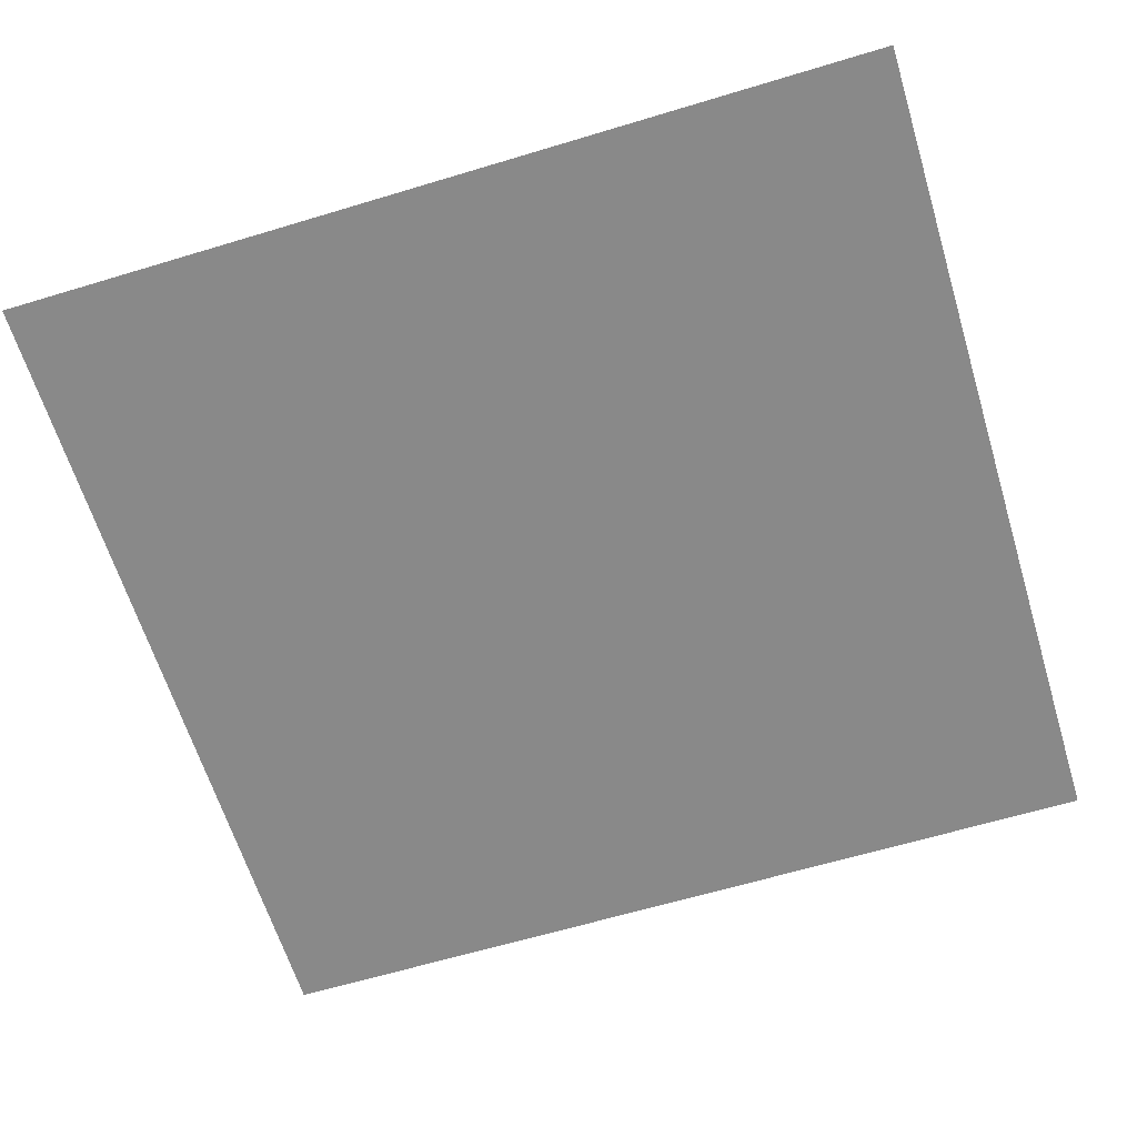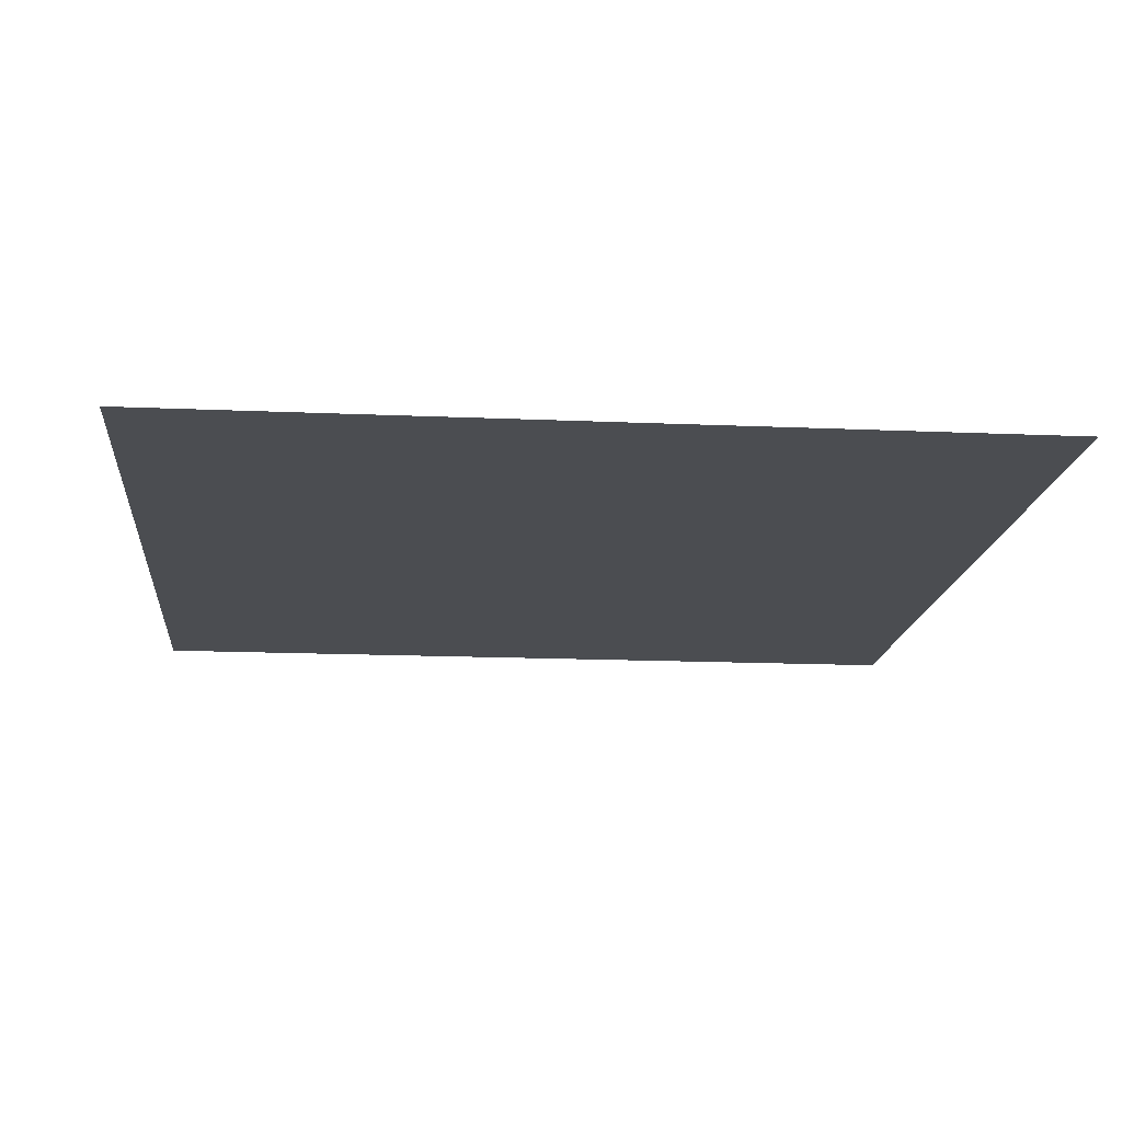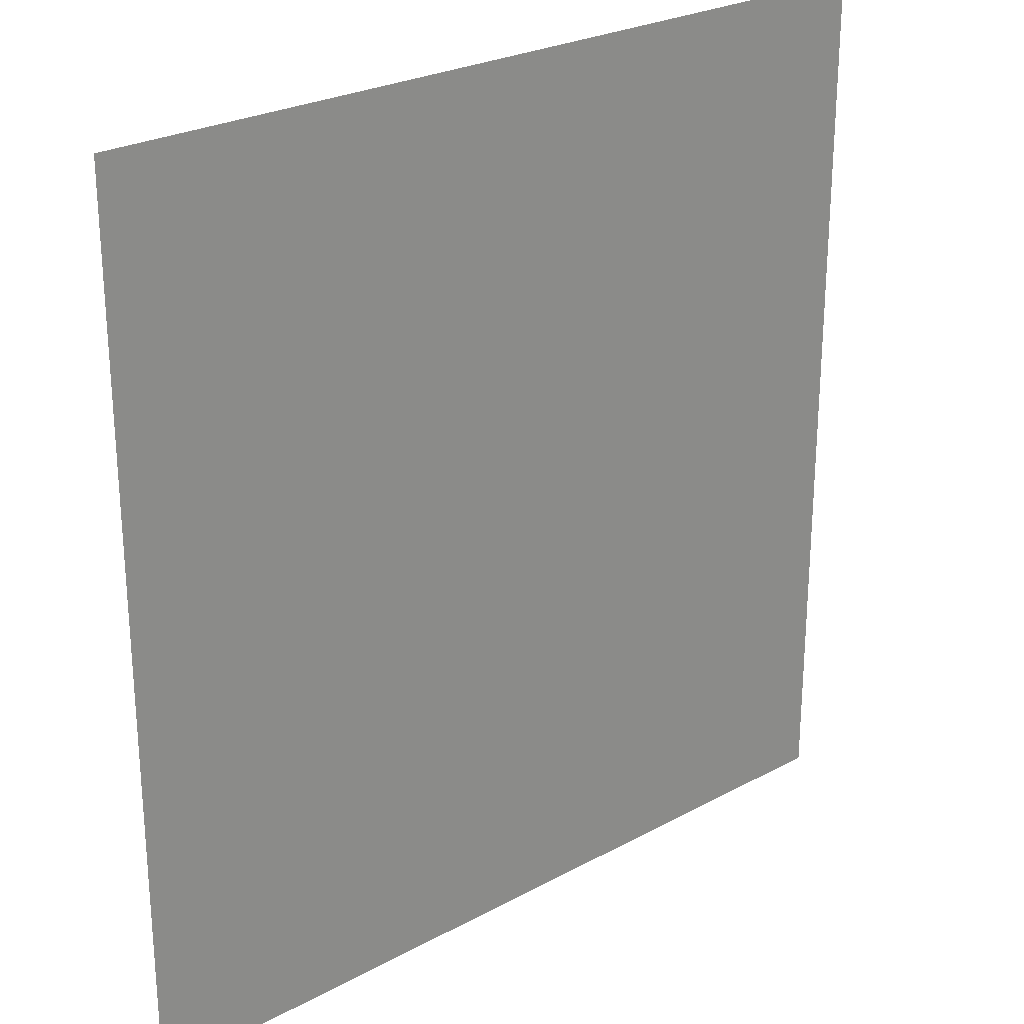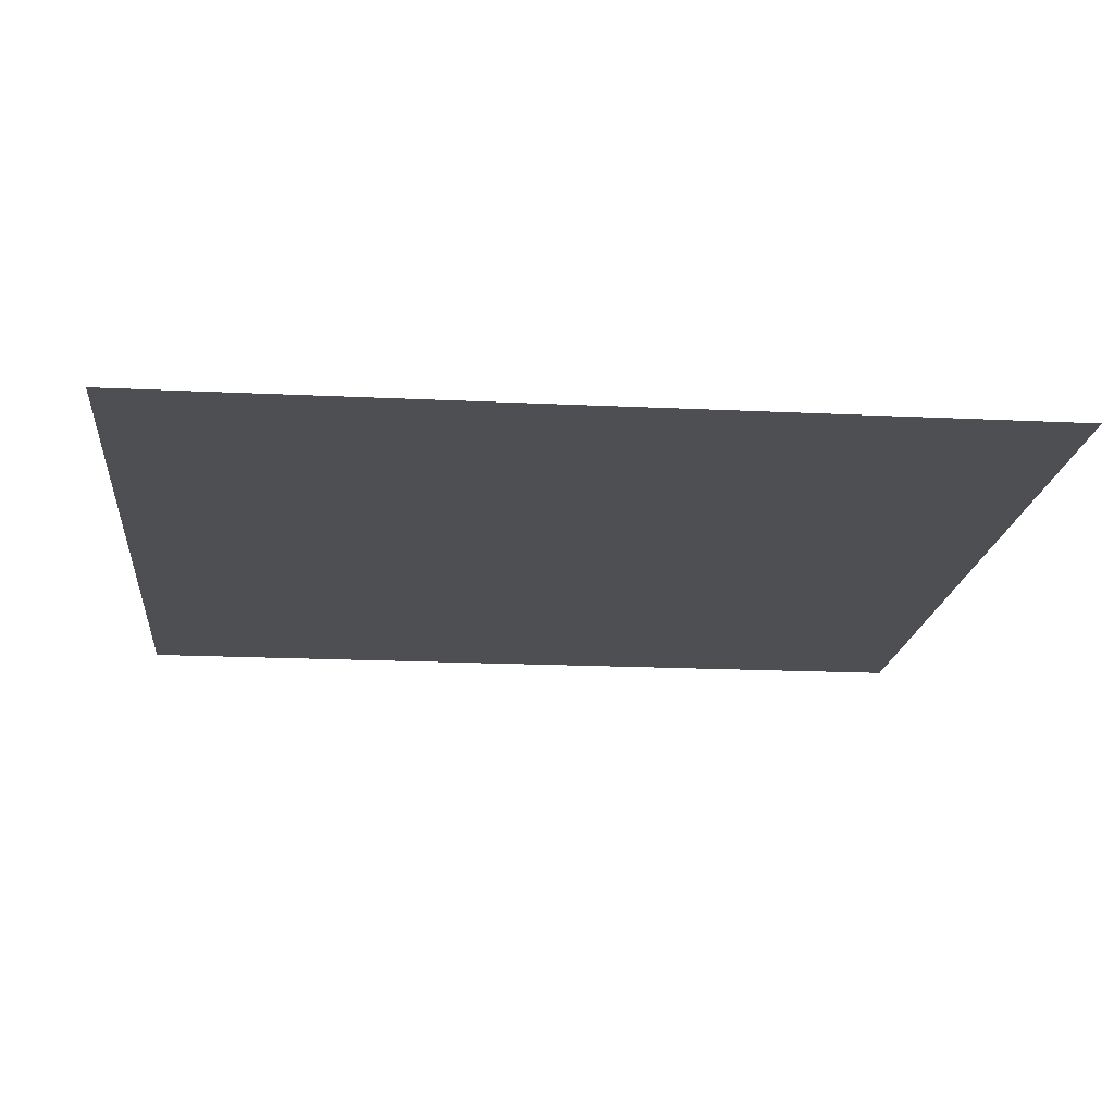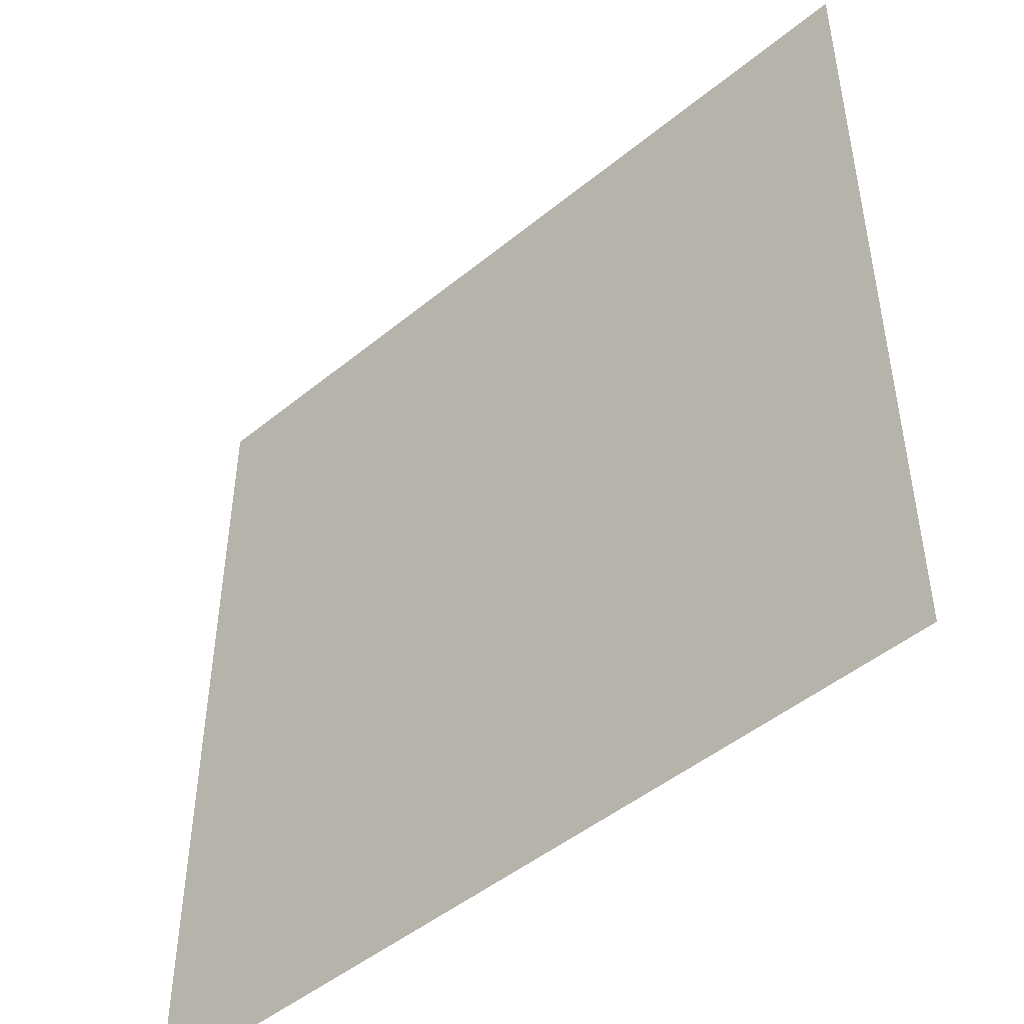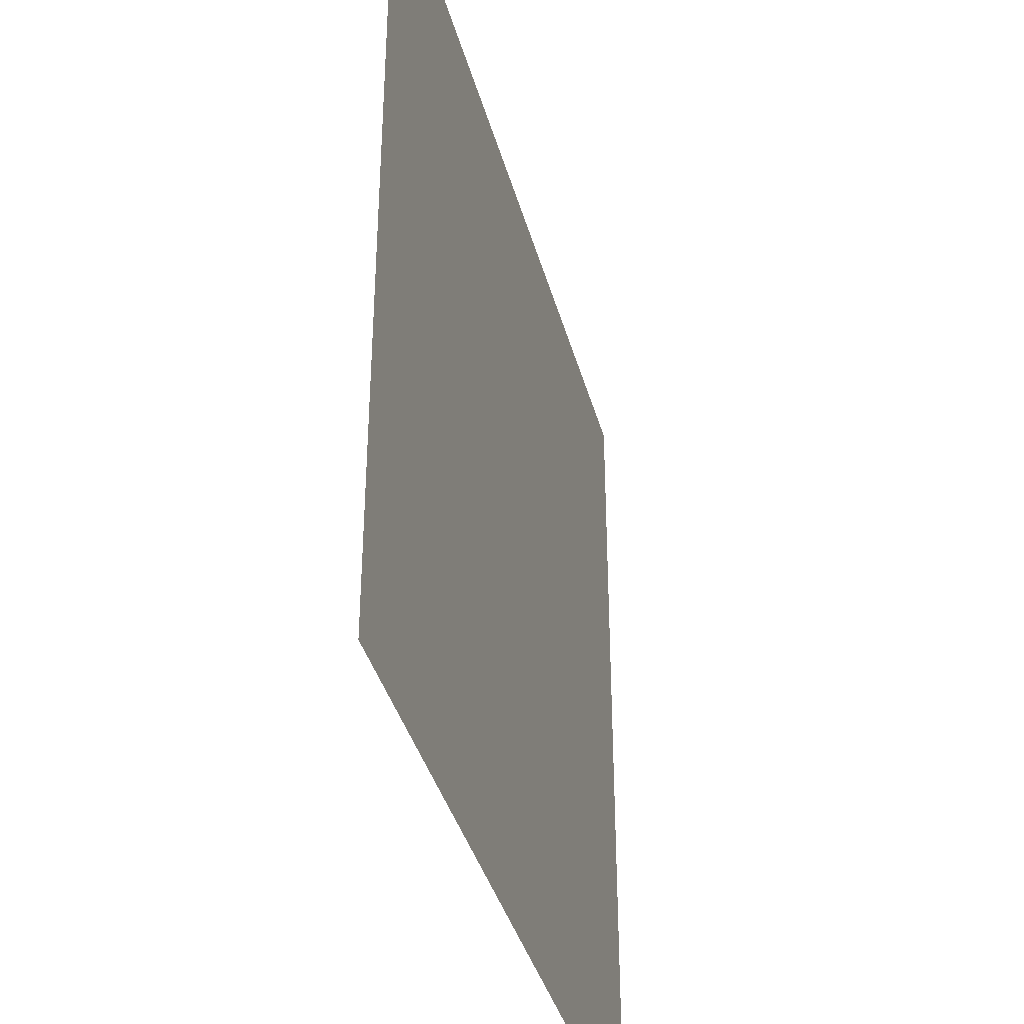
<metadata>
{"format":"obj","ext":"obj","renderer":"f3d","projection":"perspective","resolution":1024,"background":"white","views":[{"elev":-63.2,"azim":-73.0,"up":"+Z"},{"elev":-15.6,"azim":174.7,"up":"+Z"},{"elev":25.7,"azim":-40.9,"up":"+Y"},{"elev":-17.9,"azim":84.5,"up":"+Z"},{"elev":-48.0,"azim":-137.5,"up":"+Y"},{"elev":-38.3,"azim":-75.2,"up":"+Y"}]}
</metadata>
<code>
g [hair back] hair back
v 0.58 -0.6 0
v 0.58 0.6 0
v -0.58 0.6 0
v -0.58 -0.6 0
g [hair back] hair back_0
f 1 4 2
f 2 4 3

</code>
